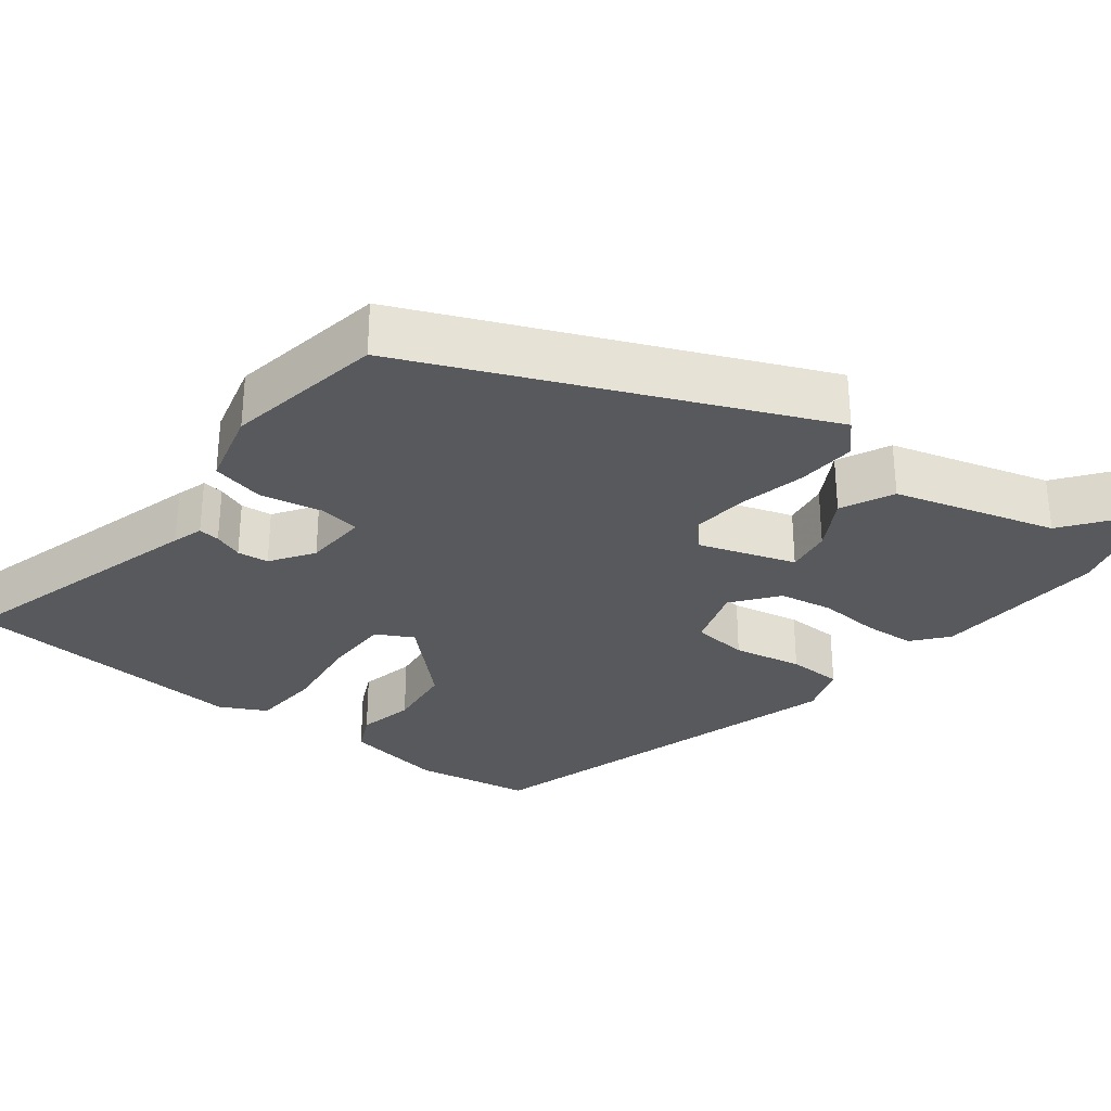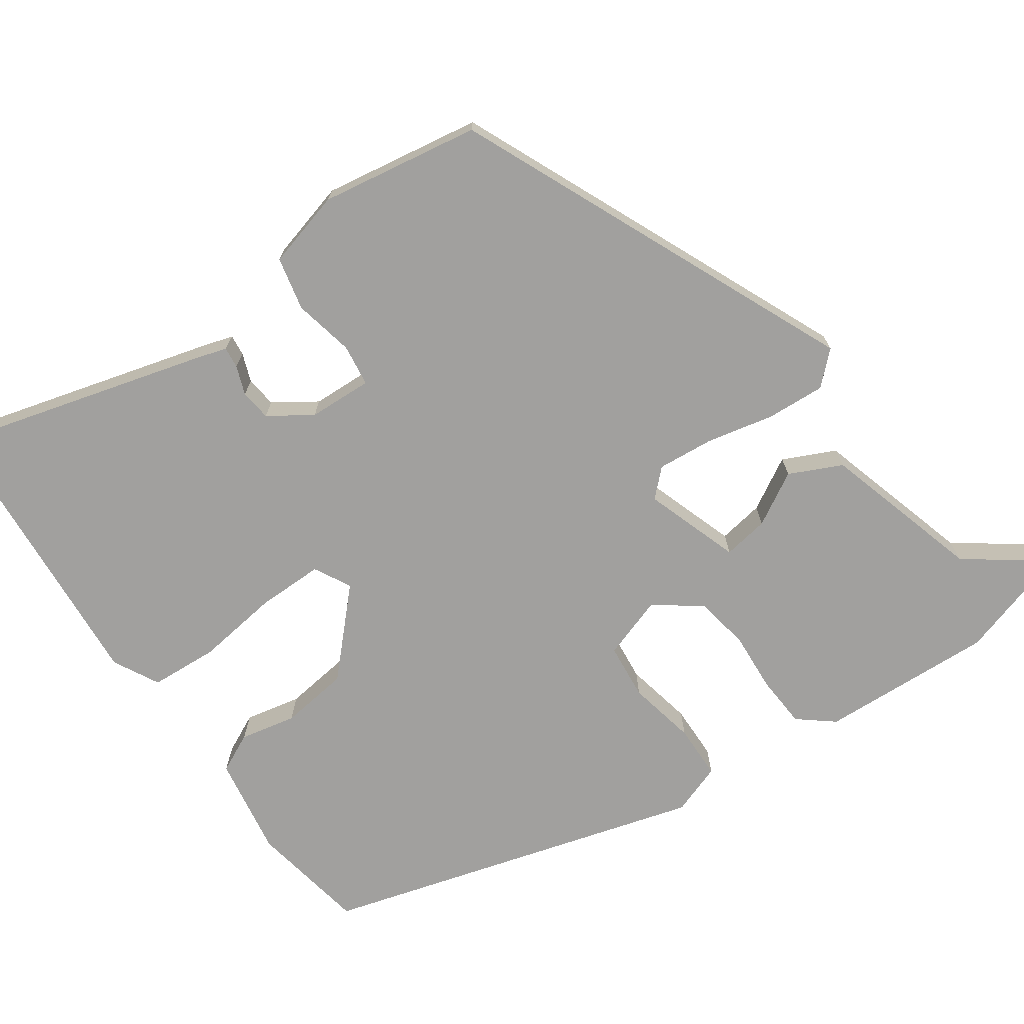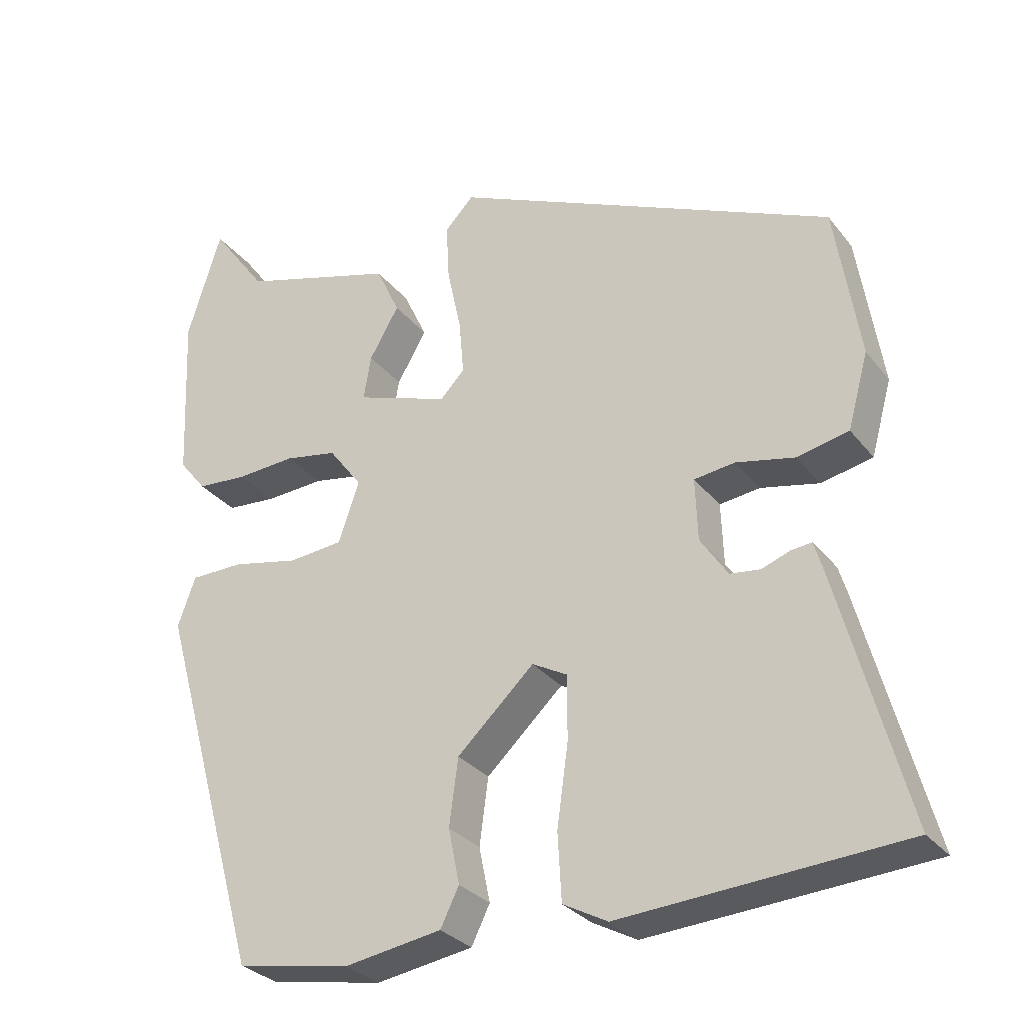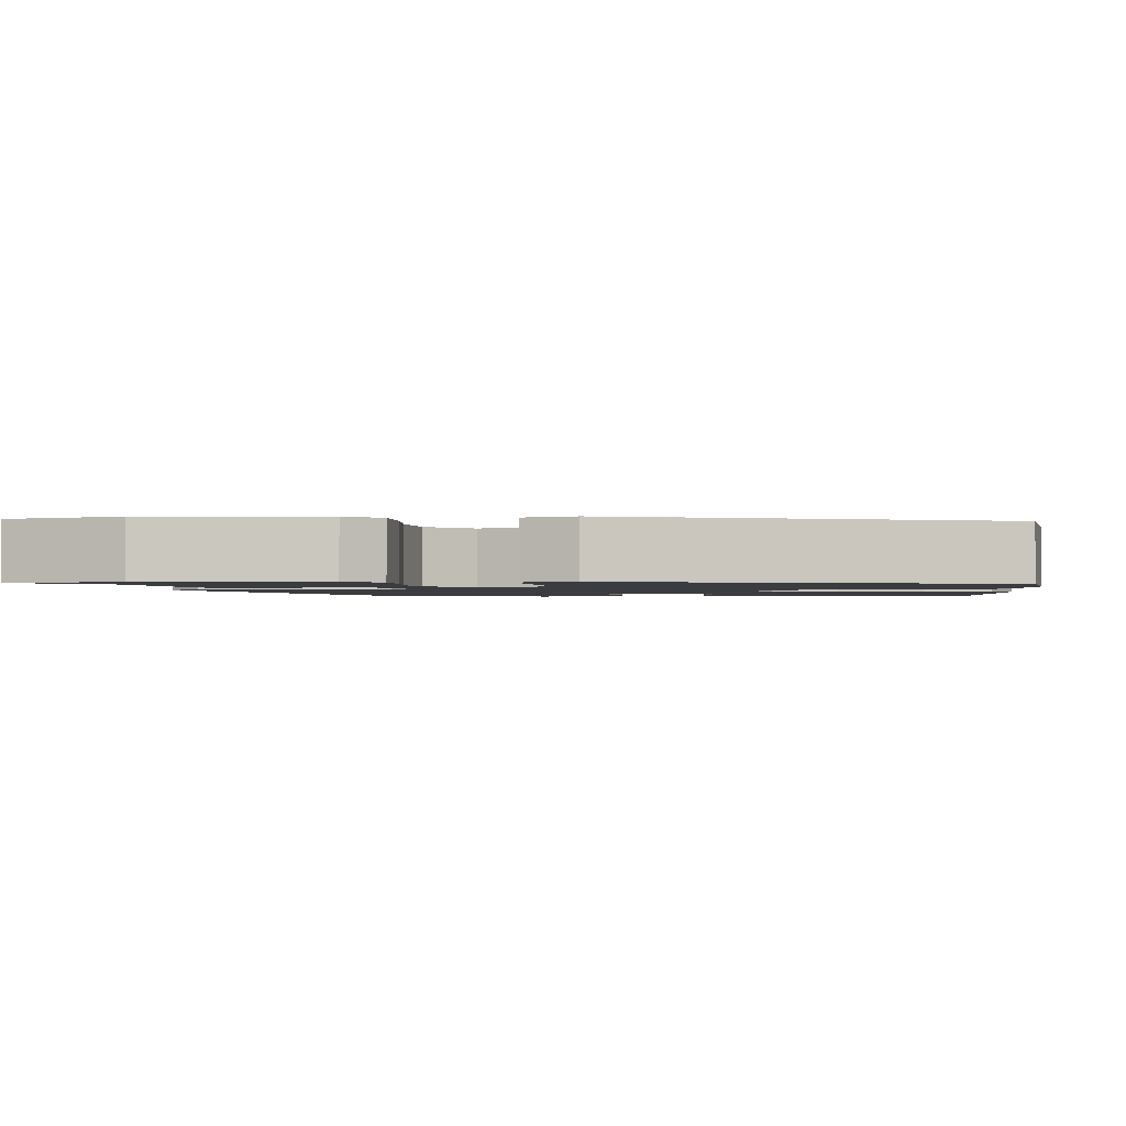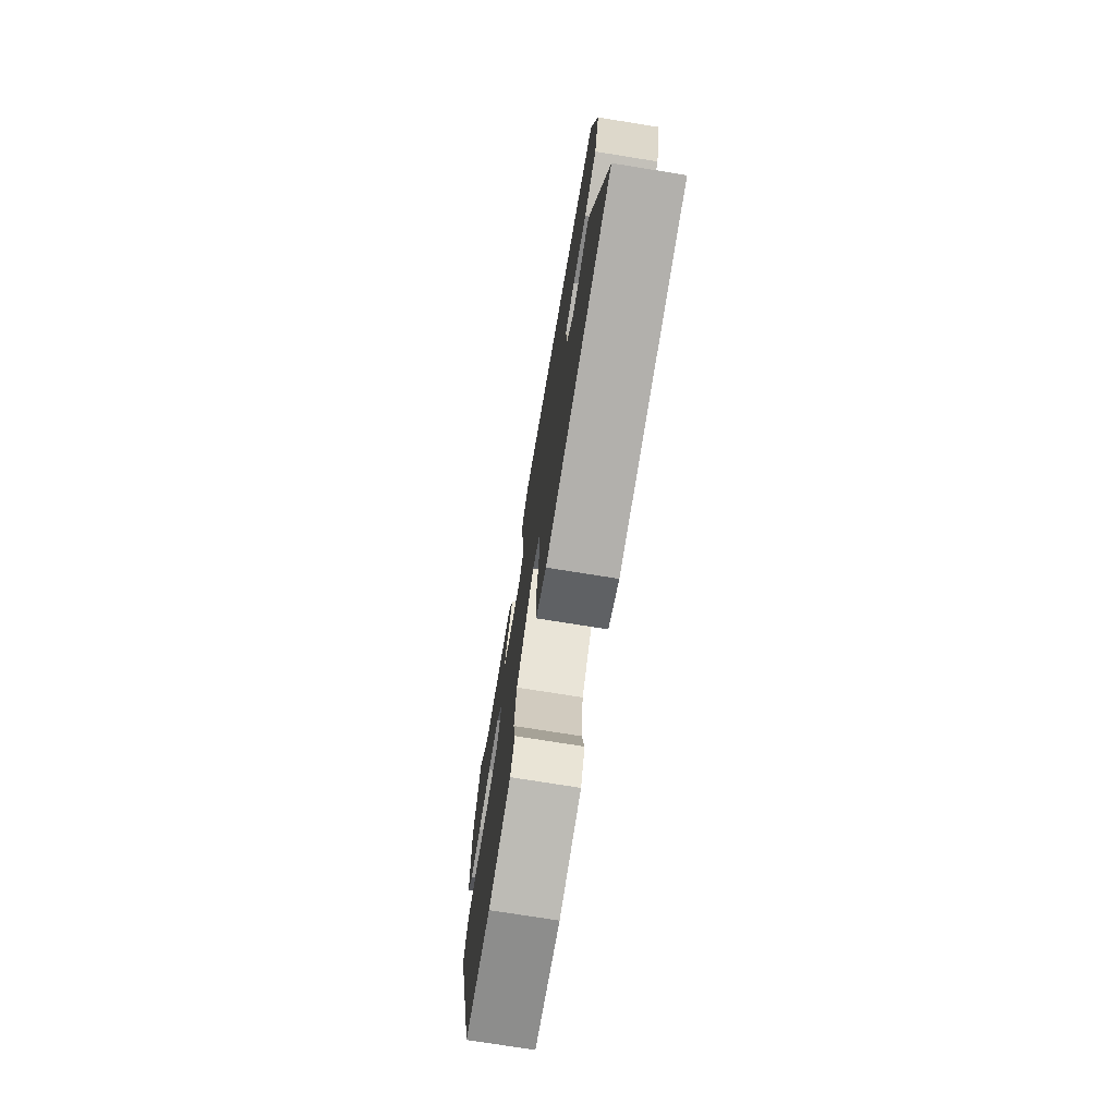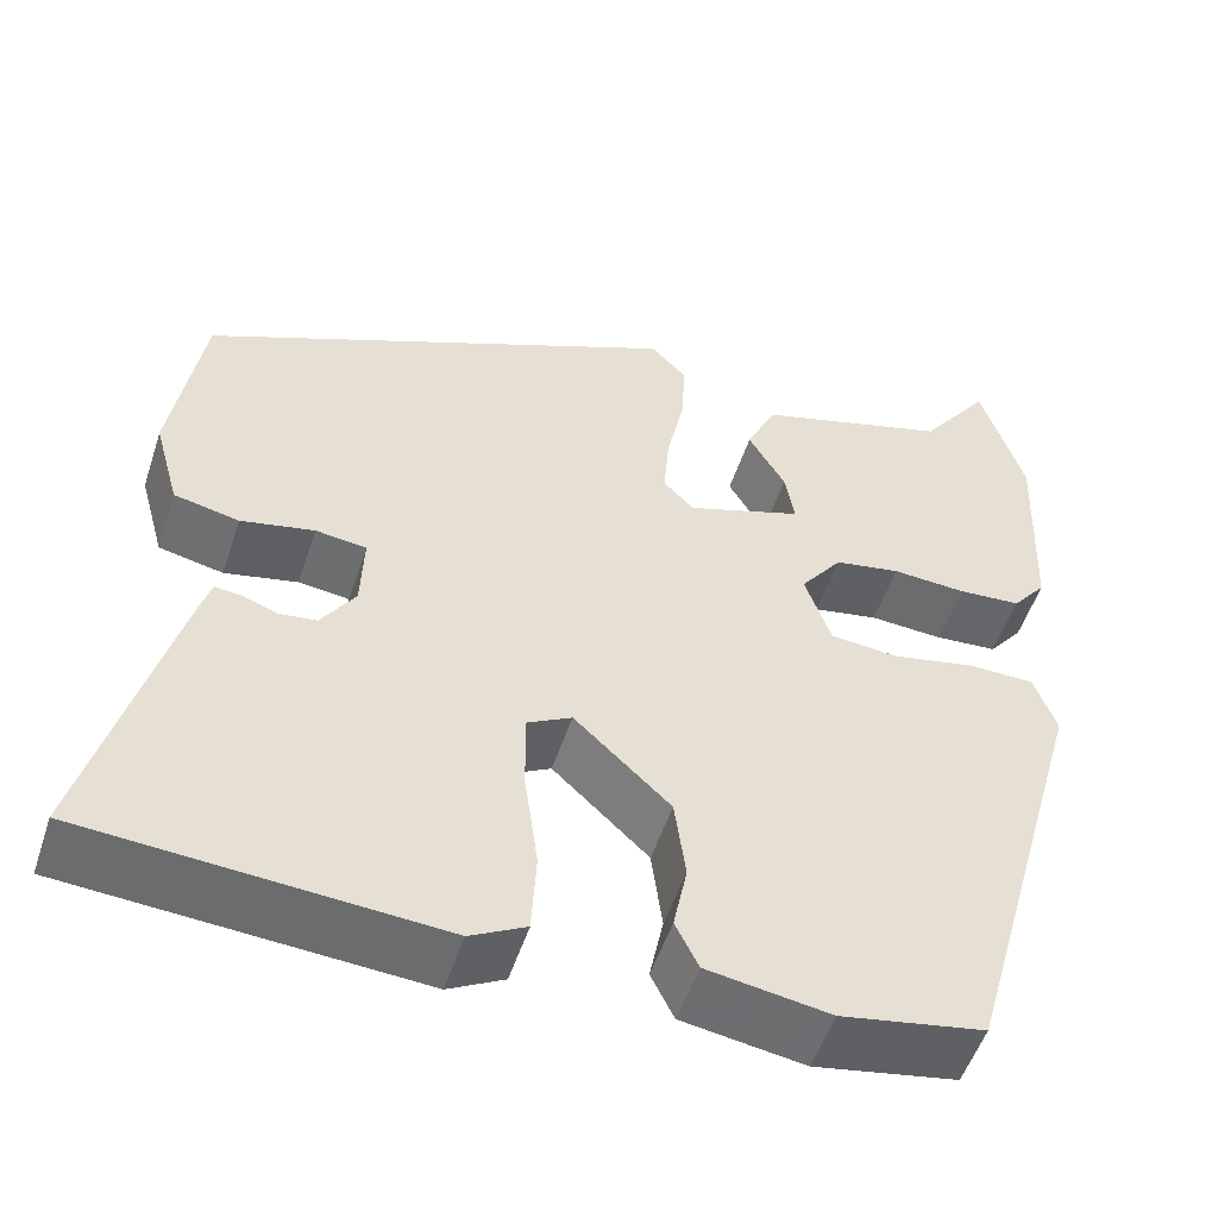
<metadata>
{"format":"obj","ext":"obj","renderer":"f3d","projection":"perspective","resolution":1024,"background":"white","views":[{"elev":-30.2,"azim":-38.4,"up":"+Y"},{"elev":-71.8,"azim":-55.3,"up":"+Y"},{"elev":-29.7,"azim":-149.4,"up":"+Z"},{"elev":-1.7,"azim":93.4,"up":"+Y"},{"elev":-74.8,"azim":-99.1,"up":"+Z"},{"elev":-52.8,"azim":-18.1,"up":"+Z"}]}
</metadata>
<code>
v 0.341 0.07 -0.504
v 0.187 0.07 -0.532
v 0.055 0.07 -0.511
v 0.03 0.07 -0.46
v 0.045 0.07 -0.386
v 0.033 0.07 -0.296
v -0.071 0.07 -0.198
v -0.119 0.07 -0.224
v -0.118 0.07 -0.311
v -0.103 0.07 -0.42
v -0.108 0.07 -0.51
v -0.168 0.07 -0.542
v -0.548 0.07 -0.516
v -0.456 0.07 -0.175
v -0.444 0.07 -0.135
v -0.416 0.07 -0.138
v -0.378 0.07 -0.152
v -0.337 0.07 -0.147
v -0.3 0.07 -0.091
v -0.297 0.07 -0.007
v -0.352 0.07 0
v -0.431 0.07 -0.017
v -0.501 0.07 -0.002
v -0.529 0.07 0.099
v -0.496 0.07 0.309
v 0.023 0.07 0.54
v 0.062 0.07 0.499
v 0.058 0.07 0.422
v 0.039 0.07 0.333
v 0.033 0.07 0.259
v 0.066 0.07 0.225
v 0.191 0.07 0.268
v 0.181 0.07 0.328
v 0.141 0.07 0.397
v 0.173 0.07 0.466
v 0.383 0.07 0.528
v 0.459 0.07 0.632
v 0.505 0.07 0.483
v 0.495 0.07 0.254
v 0.458 0.07 0.208
v 0.39 0.07 0.203
v 0.31 0.07 0.208
v 0.239 0.07 0.195
v 0.194 0.07 0.135
v 0.222 0.07 0.053
v 0.296 0.07 0.046
v 0.386 0.07 0.065
v 0.458 0.07 0.064
v 0.482 0.07 -0.003
v 0.341 0 -0.504
v 0.187 0 -0.532
v 0.055 0 -0.511
v 0.03 0 -0.46
v 0.045 0 -0.386
v 0.033 0 -0.296
v -0.071 0 -0.198
v -0.119 0 -0.224
v -0.118 0 -0.311
v -0.103 0 -0.42
v -0.108 0 -0.51
v -0.168 0 -0.542
v -0.548 0 -0.516
v -0.456 0 -0.175
v -0.444 0 -0.135
v -0.416 0 -0.138
v -0.378 0 -0.152
v -0.337 0 -0.147
v -0.3 0 -0.091
v -0.297 0 -0.007
v -0.352 0 0
v -0.431 0 -0.017
v -0.501 0 -0.002
v -0.529 0 0.099
v -0.496 0 0.309
v 0.023 0 0.54
v 0.062 0 0.499
v 0.058 0 0.422
v 0.039 0 0.333
v 0.033 0 0.259
v 0.066 0 0.225
v 0.191 0 0.268
v 0.181 0 0.328
v 0.141 0 0.397
v 0.173 0 0.466
v 0.383 0 0.528
v 0.459 0 0.632
v 0.505 0 0.483
v 0.495 0 0.254
v 0.458 0 0.208
v 0.39 0 0.203
v 0.31 0 0.208
v 0.239 0 0.195
v 0.194 0 0.135
v 0.222 0 0.053
v 0.296 0 0.046
v 0.386 0 0.065
v 0.458 0 0.064
v 0.482 0 -0.003
f 3 4 5
f 2 3 5
f 1 2 5
f 49 1 5
f 48 49 5
f 47 48 5
f 46 47 5
f 45 46 5 6
f 44 45 6 7
f 43 44 7 8
f 40 41 42
f 39 40 42
f 38 39 42
f 37 38 42
f 36 37 42
f 35 36 42
f 34 35 42
f 33 34 42
f 32 33 42 43
f 31 32 43 8
f 27 28 29
f 26 27 29
f 25 26 29
f 24 25 29
f 23 24 29
f 22 23 29
f 21 22 29
f 20 21 29 30
f 30 31 8
f 20 30 8
f 19 20 8
f 15 16 17
f 14 15 17
f 13 14 17
f 12 13 17
f 11 12 17
f 10 11 17
f 9 10 17
f 9 17 18
f 8 9 18 19
f 54 53 52
f 54 52 51
f 54 51 50
f 54 50 98
f 54 98 97
f 54 97 96
f 54 96 95
f 55 54 95 94
f 56 55 94 93
f 57 56 93 92
f 91 90 89
f 91 89 88
f 91 88 87
f 91 87 86
f 91 86 85
f 91 85 84
f 91 84 83
f 91 83 82
f 92 91 82 81
f 57 92 81 80
f 78 77 76
f 78 76 75
f 78 75 74
f 78 74 73
f 78 73 72
f 78 72 71
f 78 71 70
f 79 78 70 69
f 57 80 79
f 57 79 69
f 57 69 68
f 66 65 64
f 66 64 63
f 66 63 62
f 66 62 61
f 66 61 60
f 66 60 59
f 66 59 58
f 67 66 58
f 68 67 58 57
f 1 50 51 2
f 2 51 52 3
f 3 52 53 4
f 4 53 54 5
f 5 54 55 6
f 6 55 56 7
f 7 56 57 8
f 8 57 58 9
f 9 58 59 10
f 10 59 60 11
f 11 60 61 12
f 12 61 62 13
f 13 62 63 14
f 14 63 64 15
f 15 64 65 16
f 16 65 66 17
f 17 66 67 18
f 18 67 68 19
f 19 68 69 20
f 20 69 70 21
f 21 70 71 22
f 22 71 72 23
f 23 72 73 24
f 24 73 74 25
f 25 74 75 26
f 26 75 76 27
f 27 76 77 28
f 28 77 78 29
f 29 78 79 30
f 30 79 80 31
f 31 80 81 32
f 32 81 82 33
f 33 82 83 34
f 34 83 84 35
f 35 84 85 36
f 36 85 86 37
f 37 86 87 38
f 38 87 88 39
f 39 88 89 40
f 40 89 90 41
f 41 90 91 42
f 42 91 92 43
f 43 92 93 44
f 44 93 94 45
f 45 94 95 46
f 46 95 96 47
f 47 96 97 48
f 48 97 98 49
f 49 98 50 1

</code>
